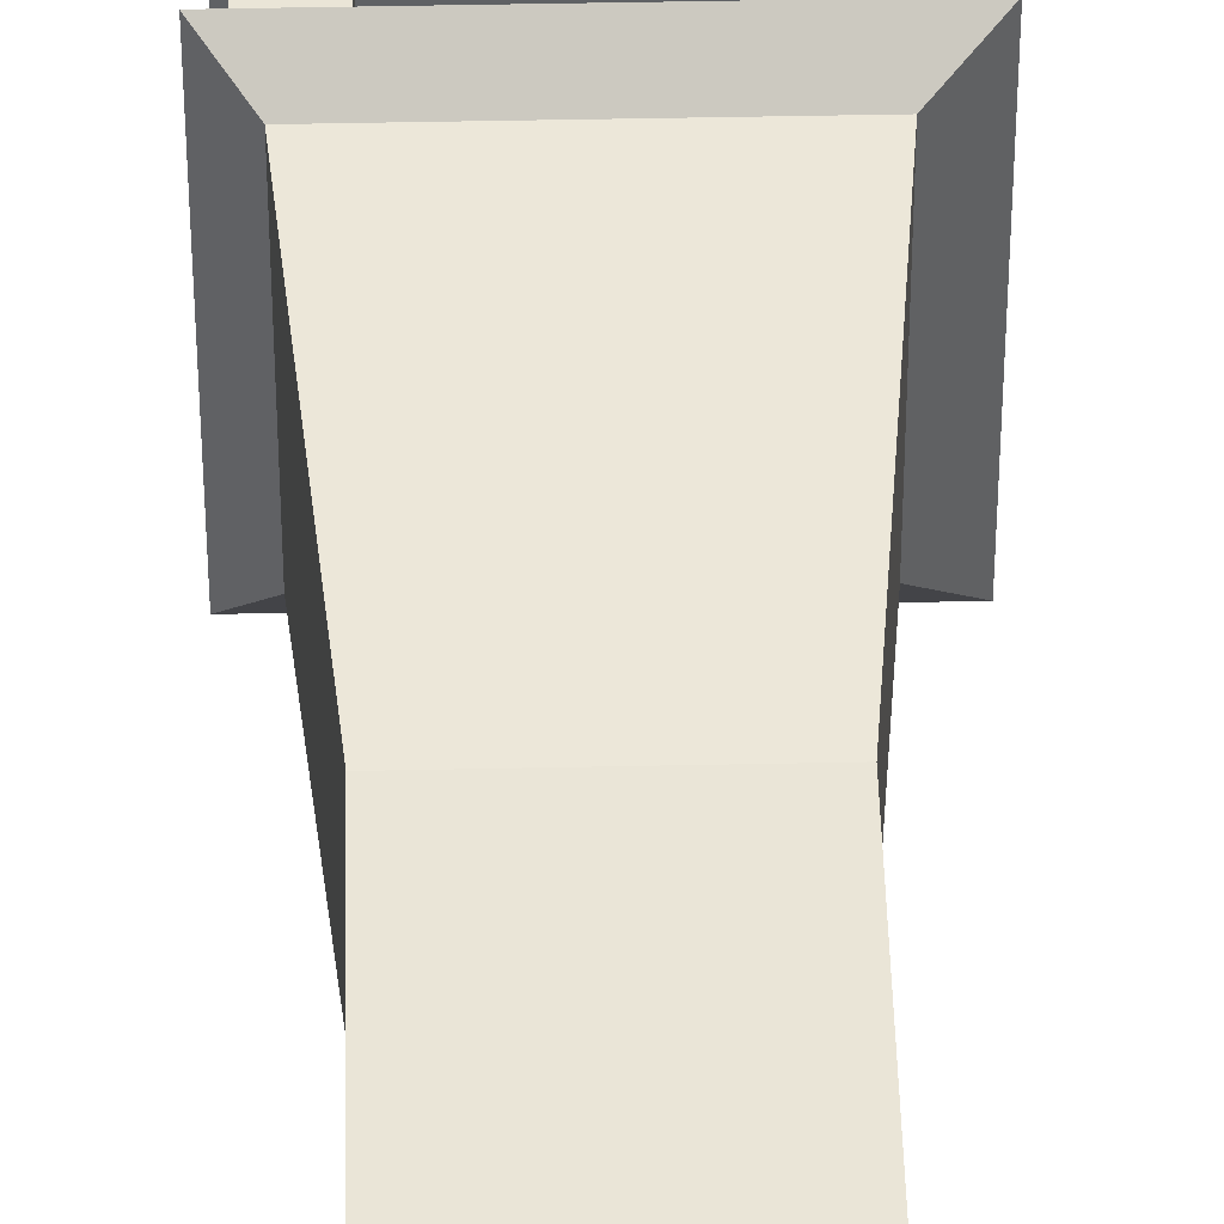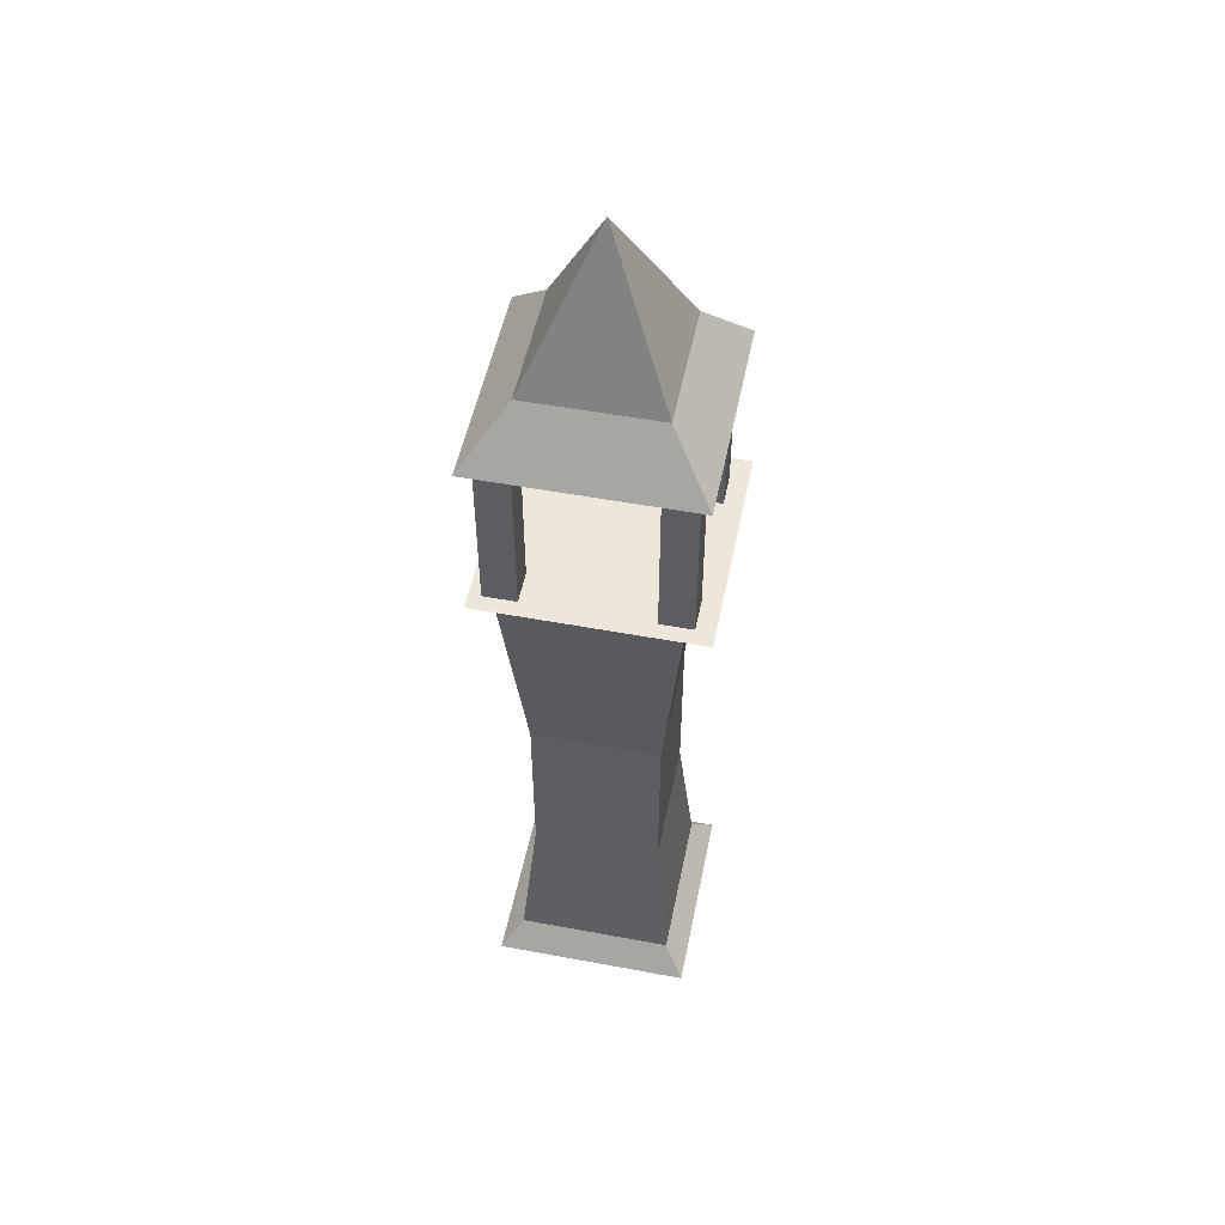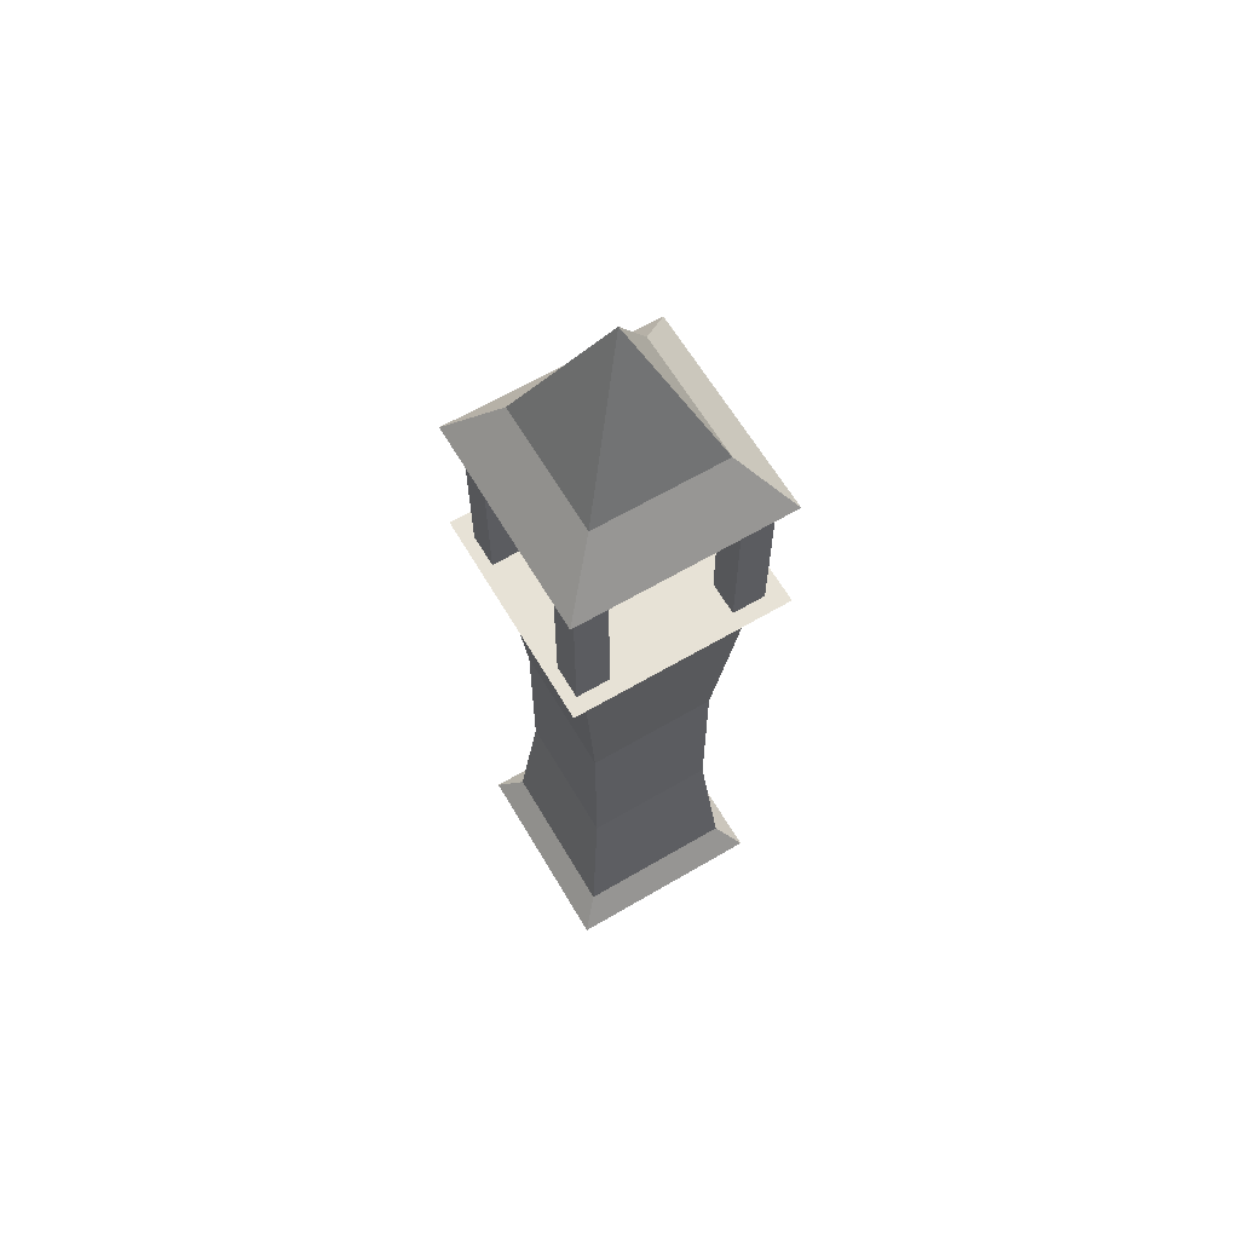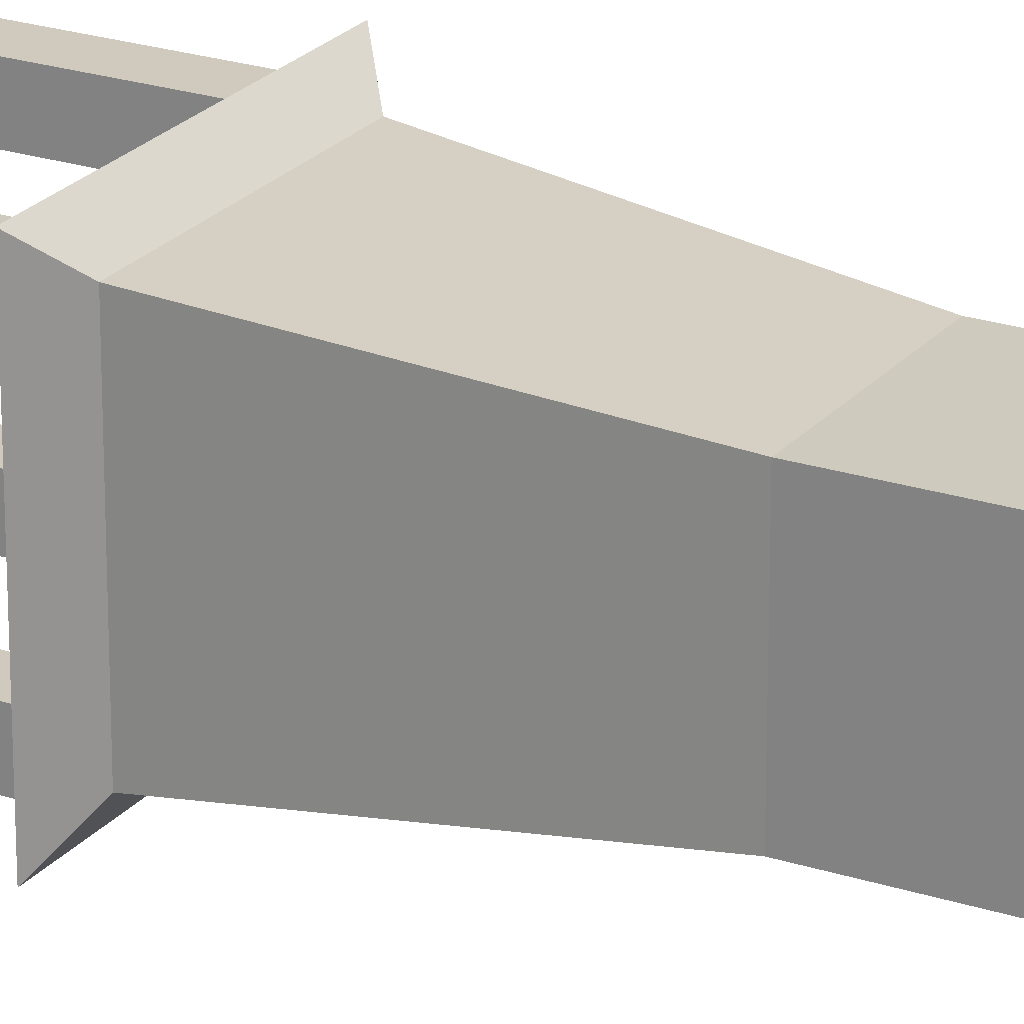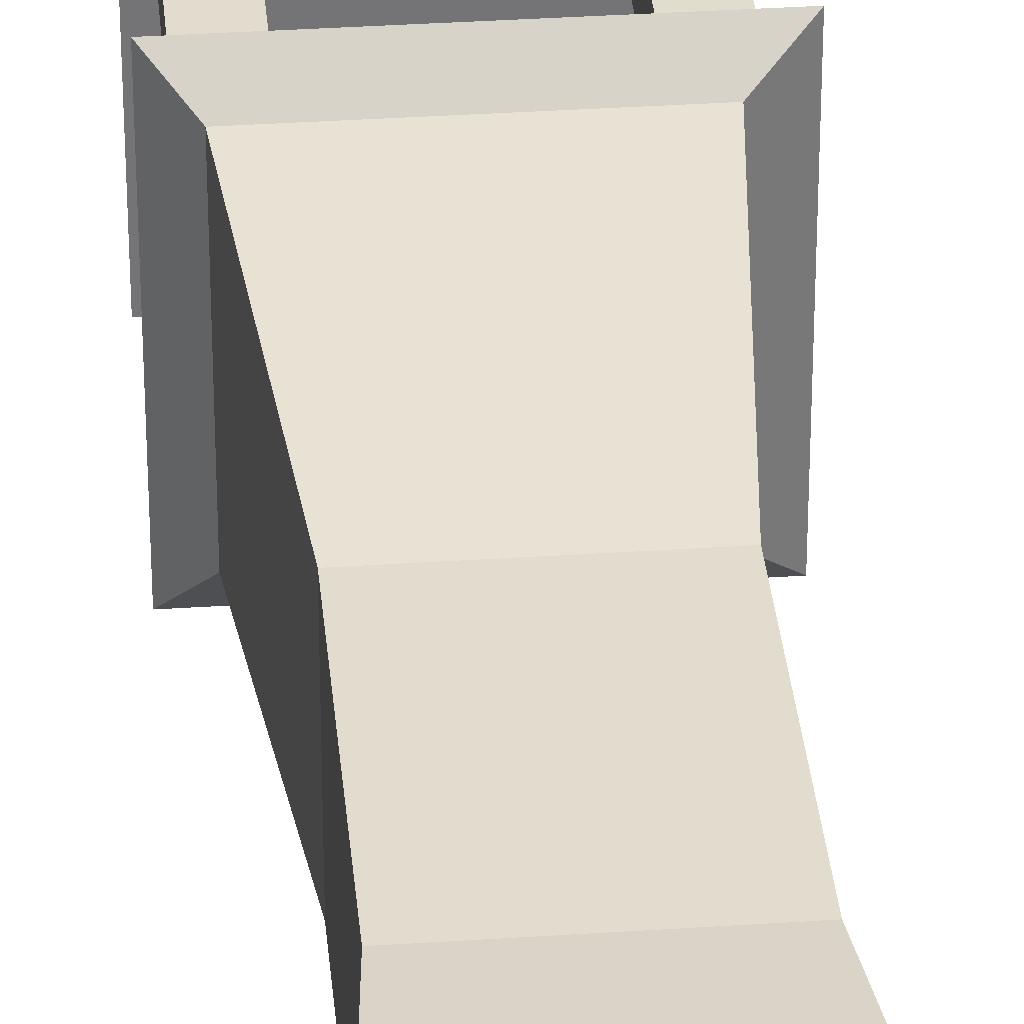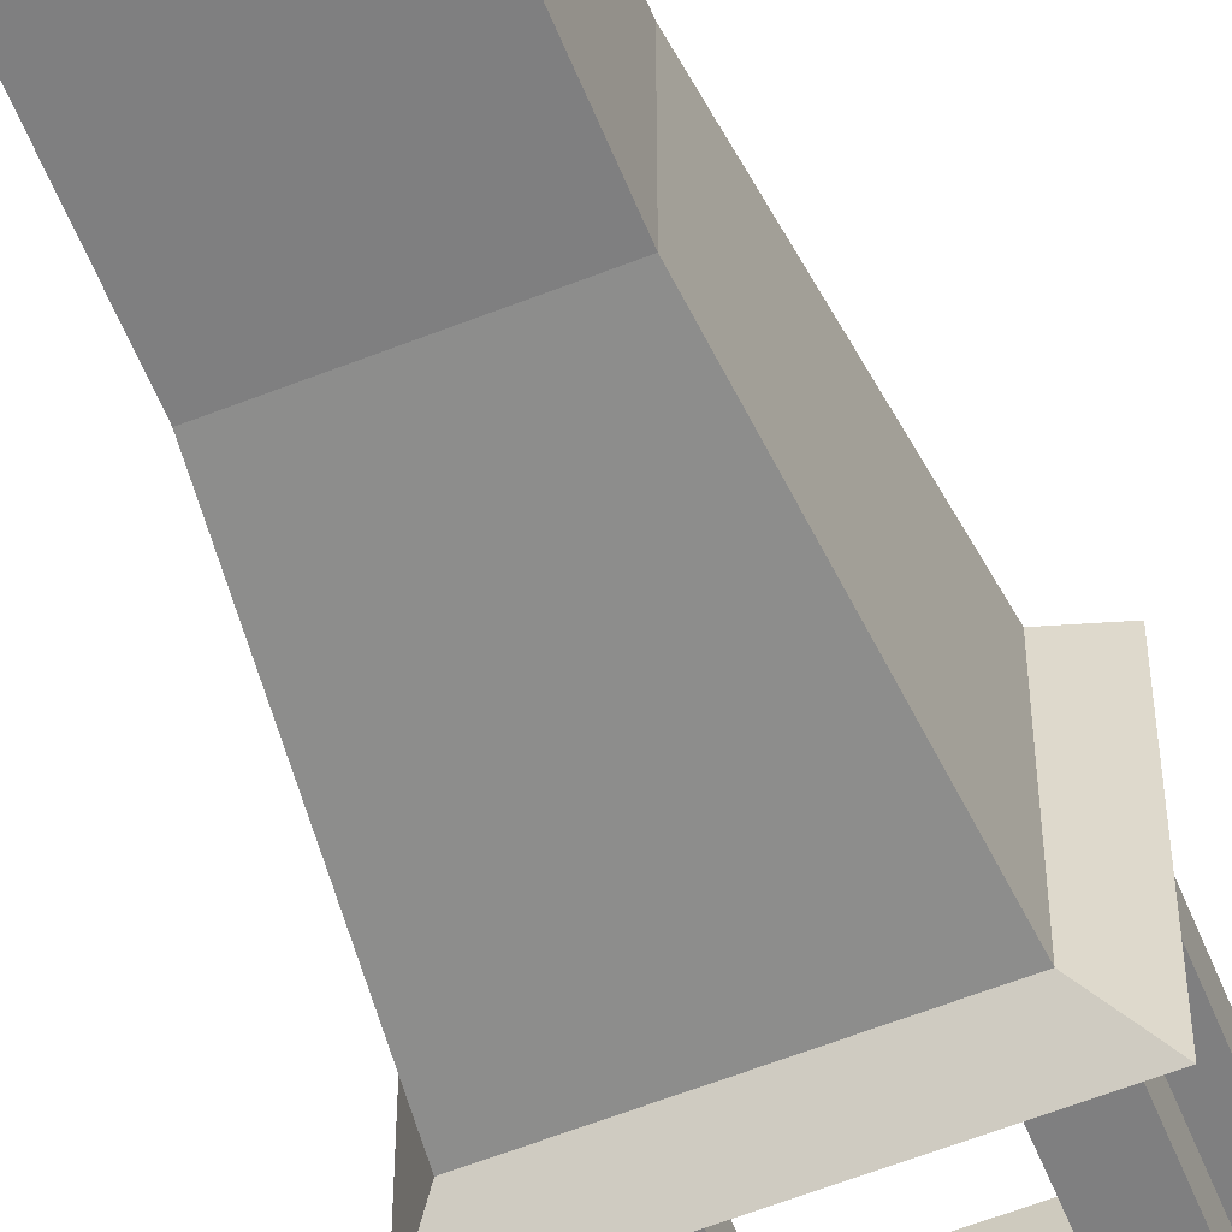
<metadata>
{"format":"obj","ext":"obj","renderer":"f3d","projection":"perspective","resolution":1024,"background":"white","views":[{"elev":44.2,"azim":-1.4,"up":"+Z"},{"elev":51.7,"azim":11.4,"up":"+Y"},{"elev":63.7,"azim":-30.6,"up":"+Y"},{"elev":23.1,"azim":-60.9,"up":"+Z"},{"elev":34.1,"azim":-5.2,"up":"+Z"},{"elev":-59.7,"azim":22.1,"up":"+Z"}]}
</metadata>
<code>
o Pillar_Cube.001
v -1.065 7.733 1.065
v 0 9.733 0
v -1.065 7.733 -1.065
v 1.065 7.733 1.065
v 1.065 7.733 -1.065
v -0.6481 8.277 0.6481
v -0.6481 8.277 -0.6481
v 0.6481 8.277 -0.6481
v 0.6481 8.277 0.6481
v 0.6216 7.834 0.9016
v 0.6216 5.985 0.9016
v 0.6216 7.834 0.5747
v 0.6216 5.985 0.5747
v 0.9485 7.834 0.9016
v 0.9485 5.985 0.9016
v 0.9485 7.834 0.5747
v 0.9485 5.985 0.5747
v -0.6216 7.834 0.9016
v -0.6216 5.985 0.9016
v -0.6216 7.834 0.5747
v -0.6216 5.985 0.5747
v -0.9485 7.834 0.9016
v -0.9485 5.985 0.9016
v -0.9485 7.834 0.5747
v -0.9485 5.985 0.5747
v 0.6216 7.834 -0.9016
v 0.6216 5.985 -0.9016
v 0.6216 7.834 -0.5747
v 0.6216 5.985 -0.5747
v 0.9485 7.834 -0.9016
v 0.9485 5.985 -0.9016
v 0.9485 7.834 -0.5747
v 0.9485 5.985 -0.5747
v -0.6216 7.834 -0.9016
v -0.6216 5.985 -0.9016
v -0.6216 7.834 -0.5747
v -0.6216 5.985 -0.5747
v -0.9485 7.834 -0.9016
v -0.9485 5.985 -0.9016
v -0.9485 7.834 -0.5747
v -0.9485 5.985 -0.5747
v 1 0 -1
v 1 0 1
v -1 0 1
v -1 0 -1
v 1.13 6.018 -1.14
v 1.13 6.018 1.058
v -1.068 6.018 1.058
v -1.068 6.018 -1.14
v -0.85 5.796 -0.85
v -0.789 0.2774 -0.789
v -0.85 5.796 0.85
v -0.789 0.2774 0.789
v 0.85 5.796 0.85
v 0.789 0.2774 0.789
v 0.85 5.796 -0.85
v 0.789 0.2774 -0.789
v -0.641 1.862 -0.641
v -0.641 1.862 0.641
v 0.641 1.862 0.641
v 0.641 1.862 -0.641
v -0.6425 3.632 -0.6425
v -0.6425 3.632 0.6425
v 0.6425 3.632 0.6425
v 0.6425 3.632 -0.6425
f 6 7 3 1
f 7 8 5 3
f 8 9 4 5
f 9 6 1 4
f 1 3 5 4
f 2 6 9
f 2 9 8
f 2 8 7
f 2 7 6
f 11 13 12 10
f 13 17 16 12
f 17 15 14 16
f 15 11 10 14
f 10 12 16 14
f 15 17 13 11
f 19 18 20 21
f 21 20 24 25
f 25 24 22 23
f 23 22 18 19
f 18 22 24 20
f 23 19 21 25
f 27 26 28 29
f 29 28 32 33
f 33 32 30 31
f 31 30 26 27
f 26 30 32 28
f 31 27 29 33
f 35 37 36 34
f 37 41 40 36
f 41 39 38 40
f 39 35 34 38
f 34 36 40 38
f 39 41 37 35
f 42 45 44 43
f 46 47 48 49
f 56 54 47 46
f 54 52 48 47
f 52 50 49 48
f 57 51 45 42
f 43 44 53 55
f 46 49 50 56
f 64 63 52 54
f 44 45 51 53
f 61 58 51 57
f 63 62 50 52
f 42 43 55 57
f 65 64 54 56
f 57 55 60 61
f 53 51 58 59
f 65 62 58 61
f 55 53 59 60
f 56 50 62 65
f 61 60 64 65
f 59 58 62 63
f 60 59 63 64

</code>
